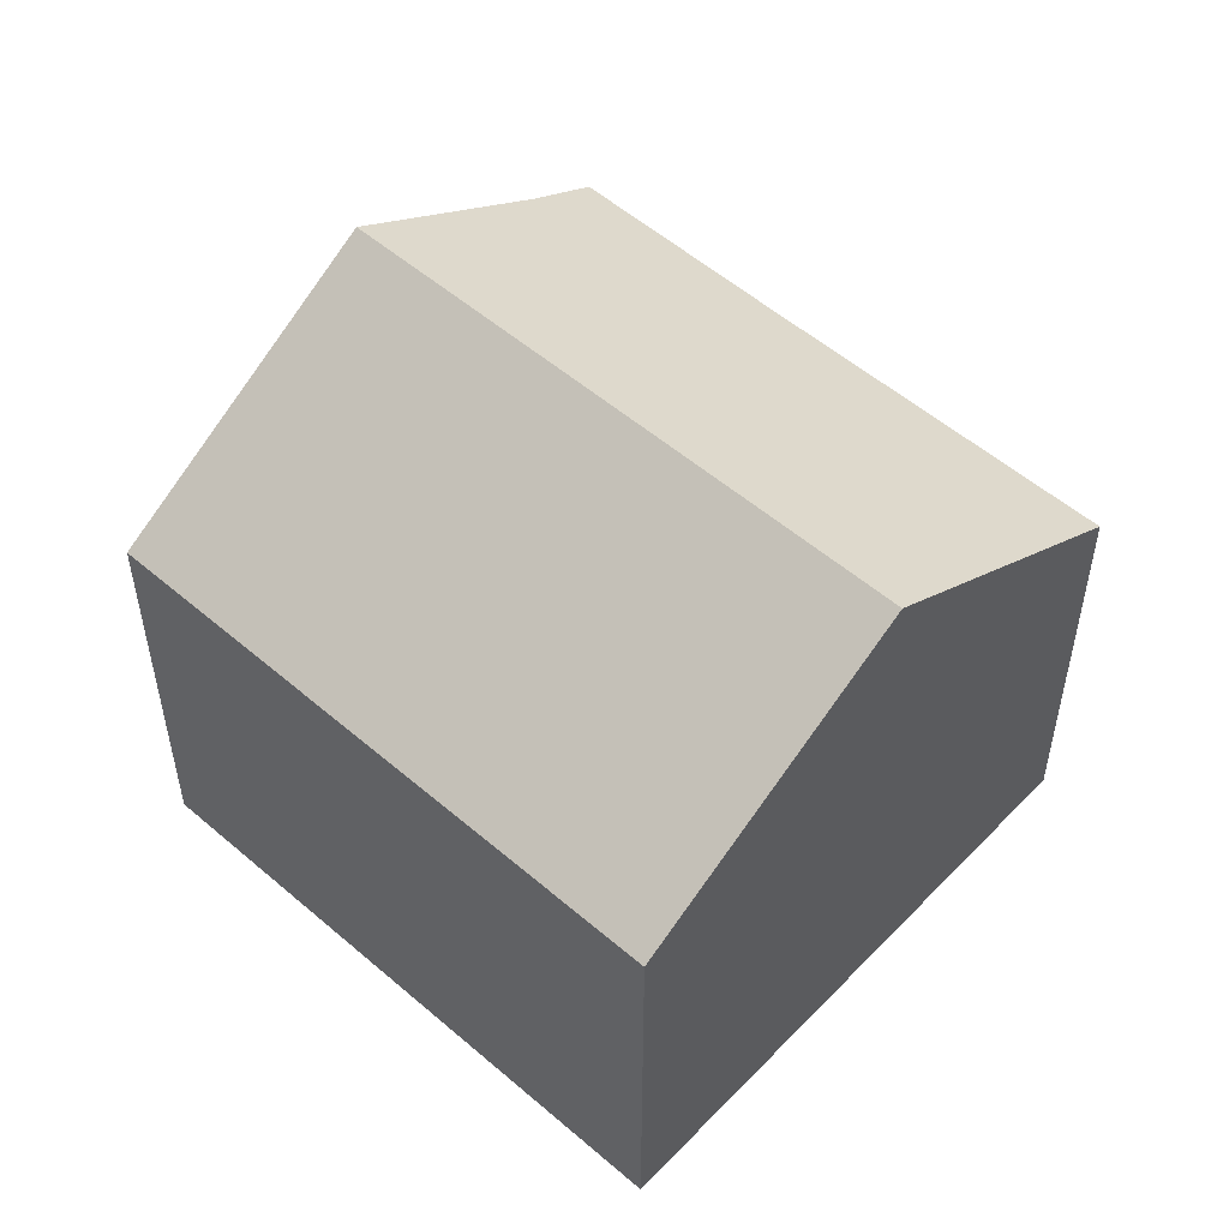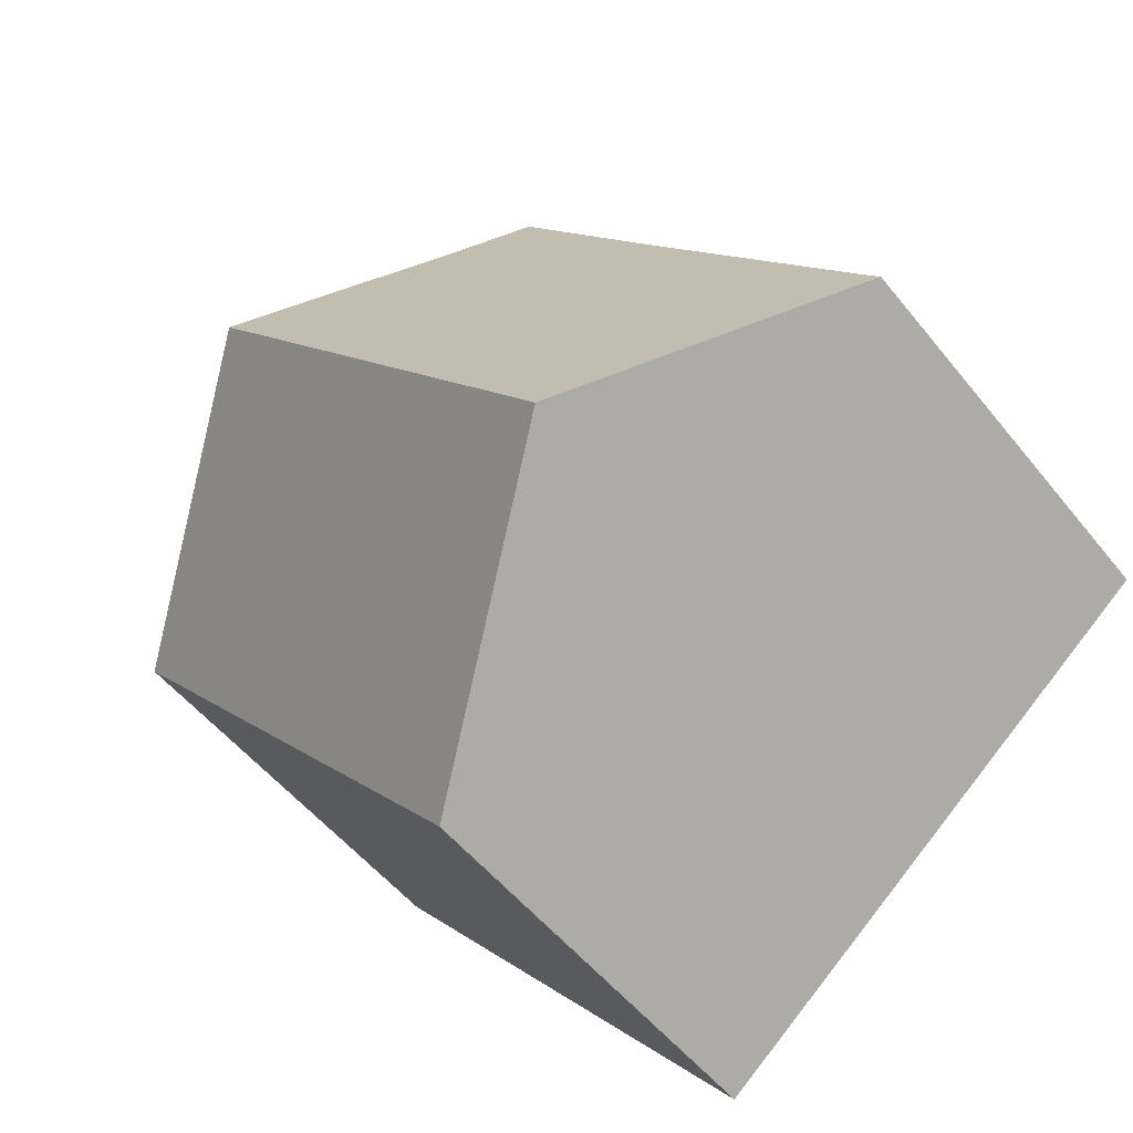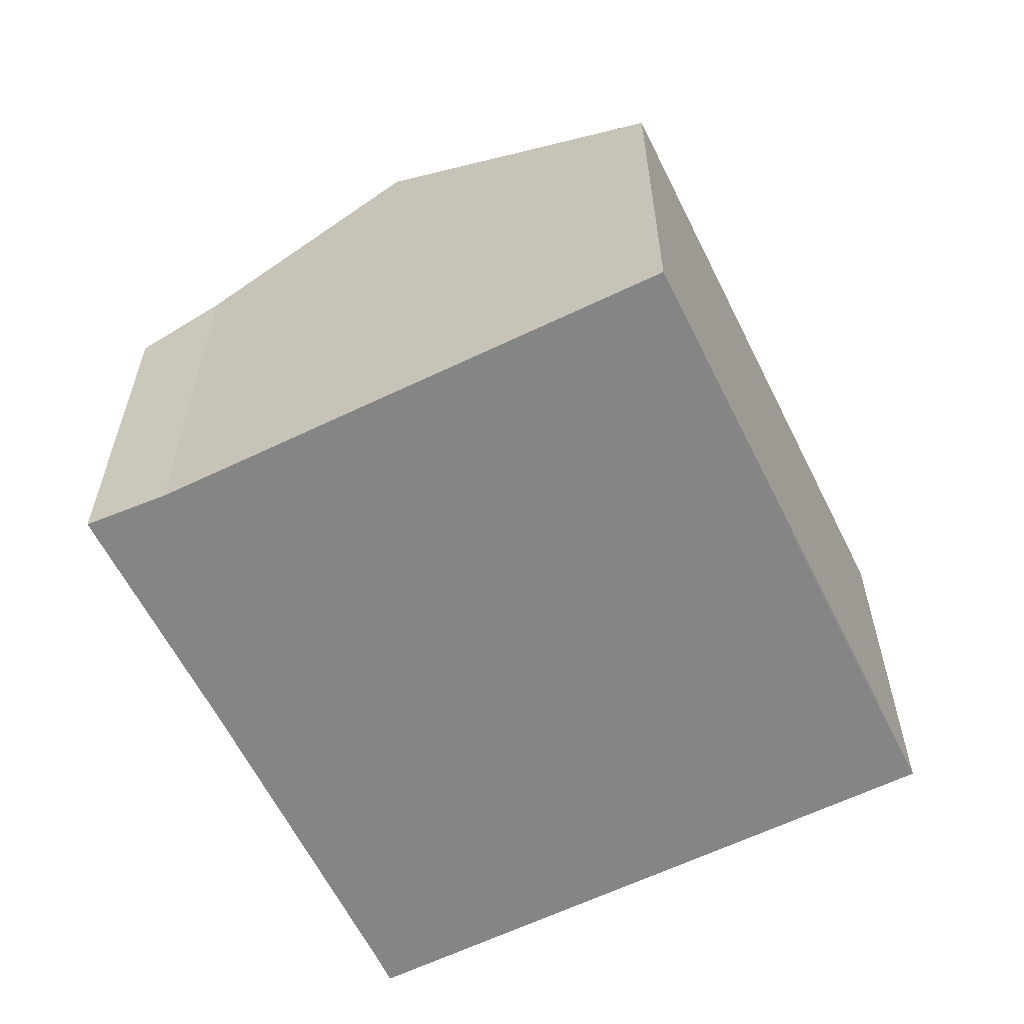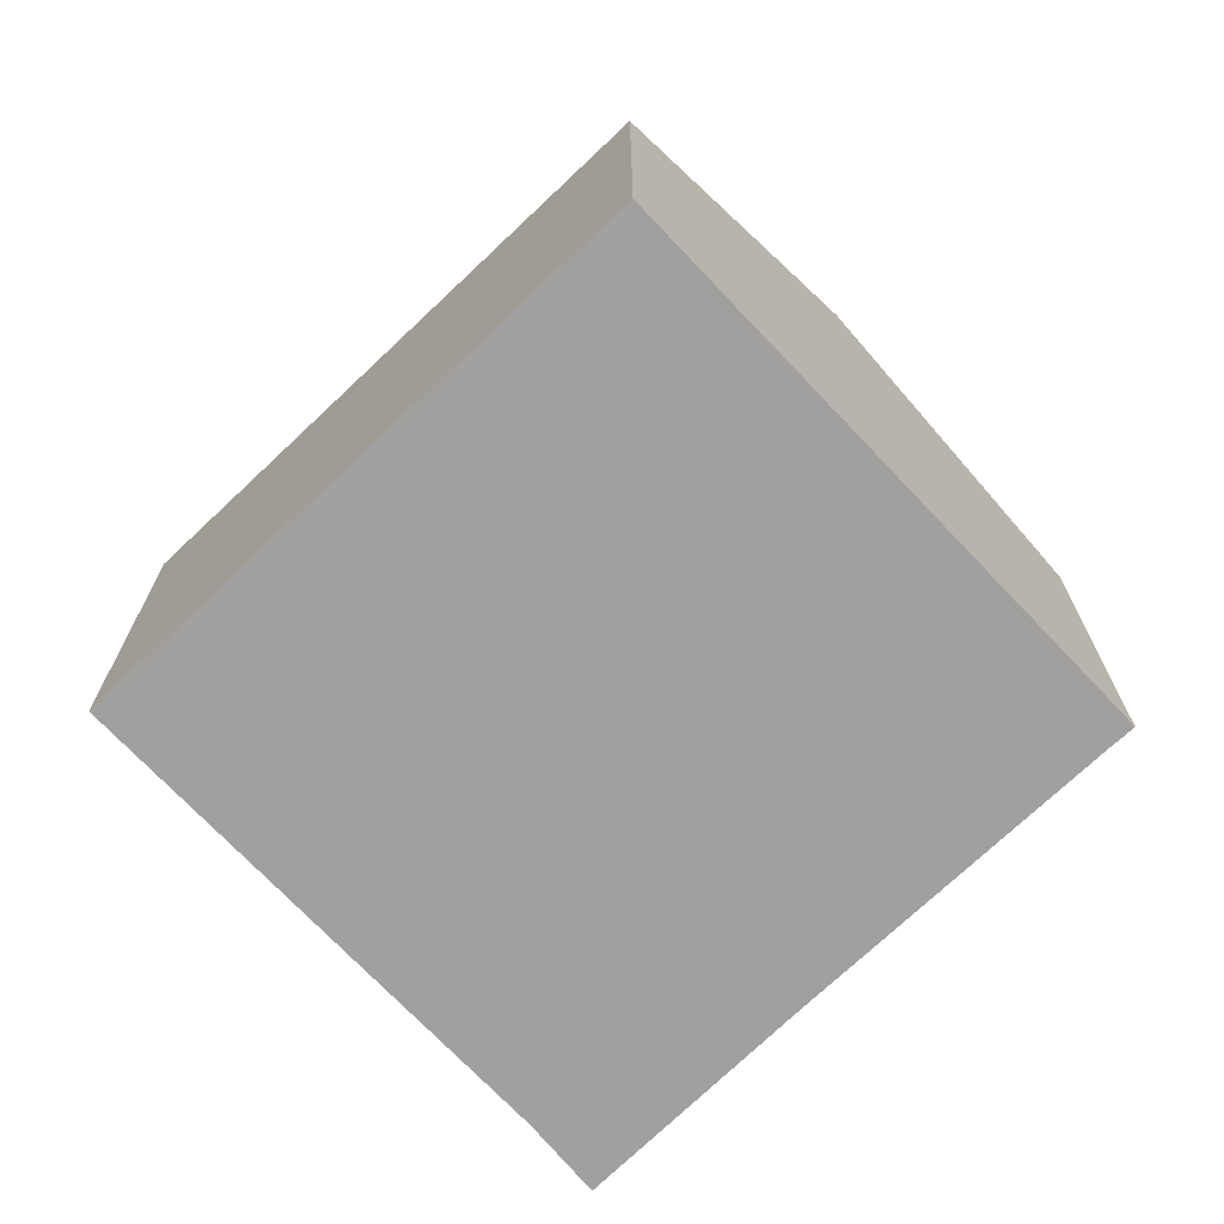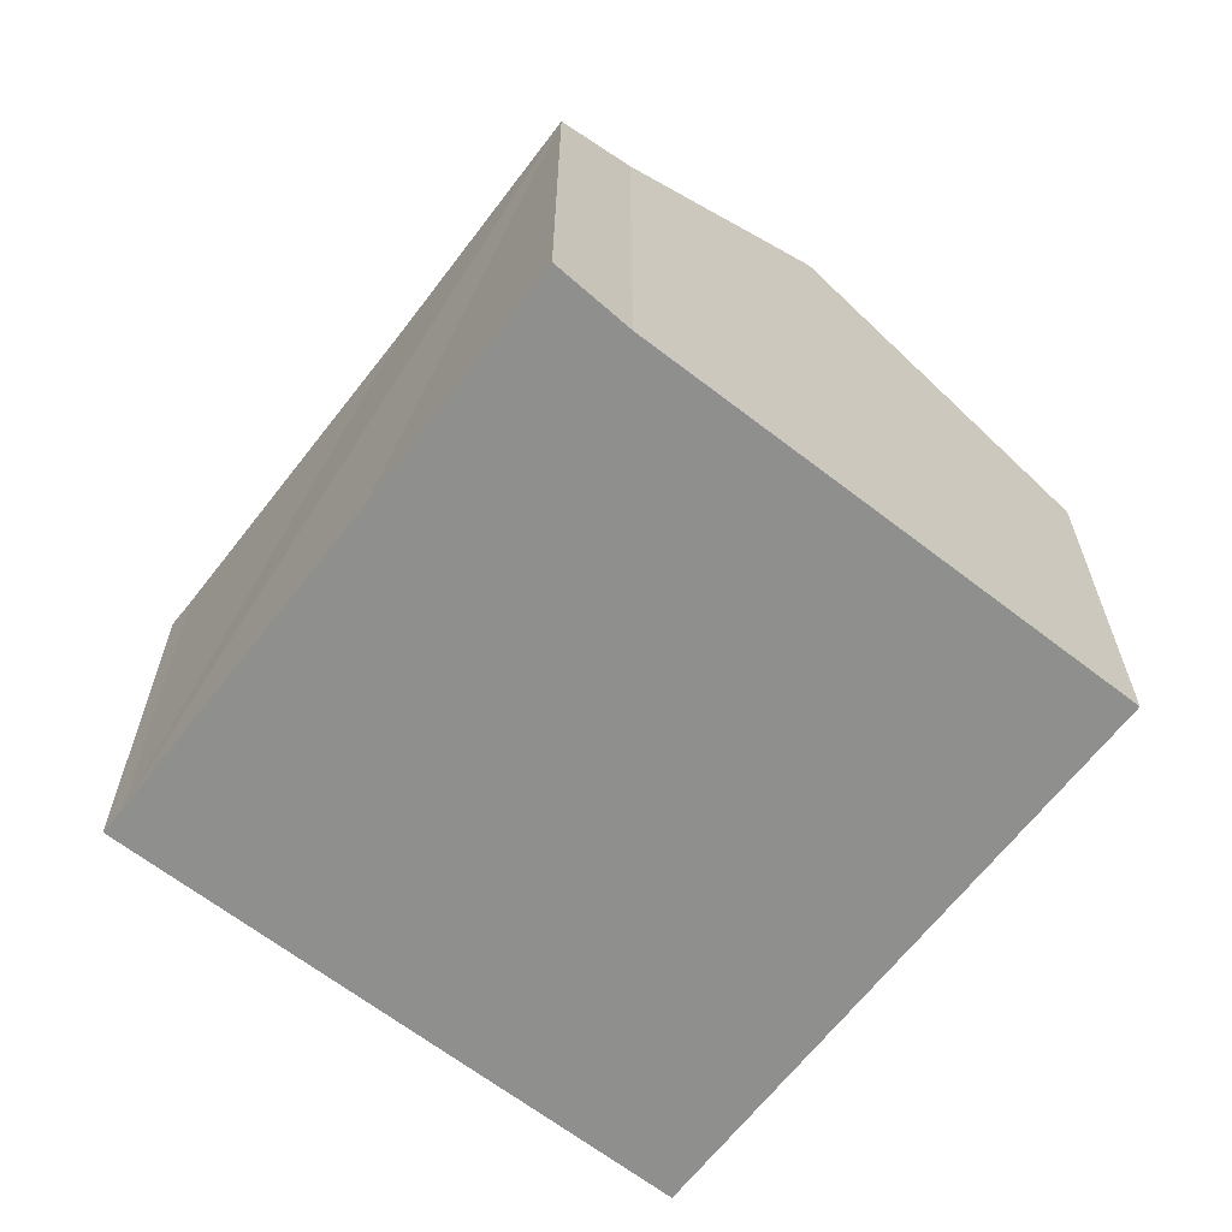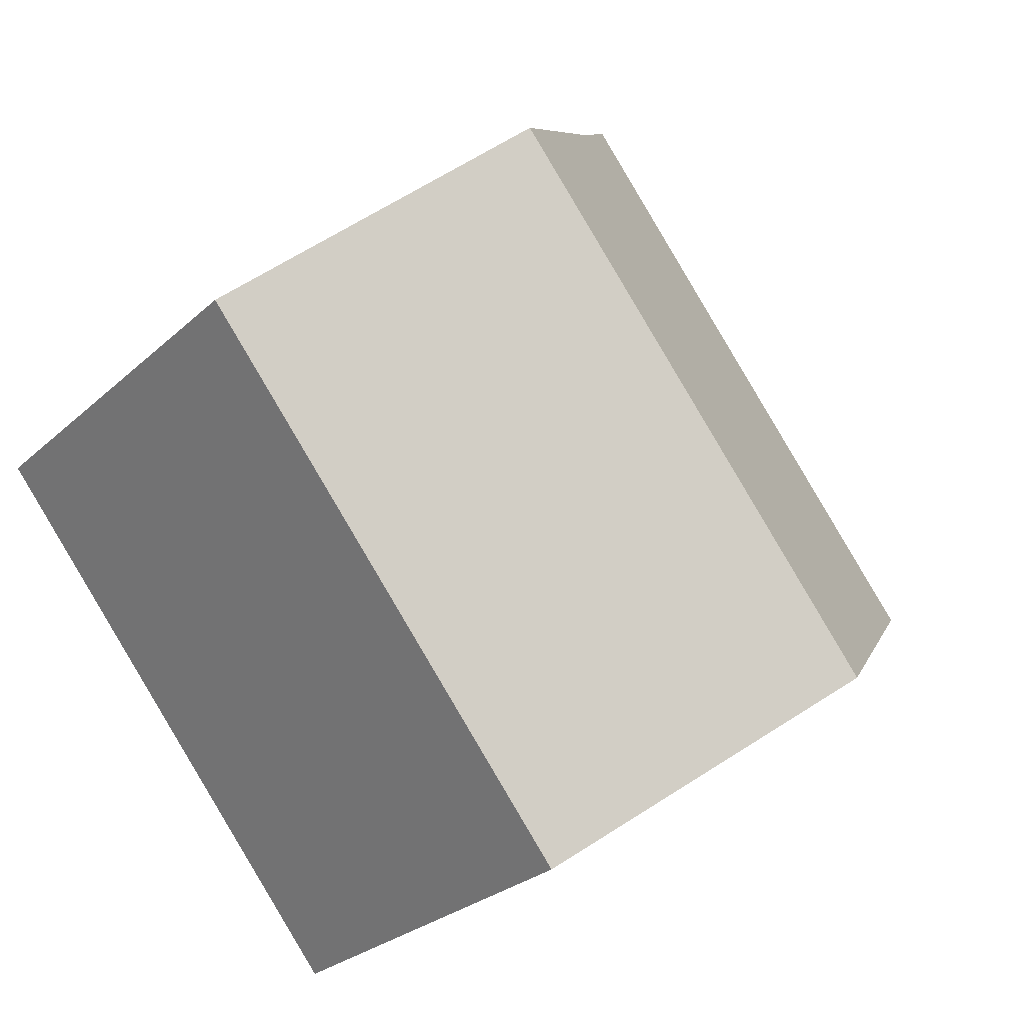
<metadata>
{"format":"obj","ext":"obj","renderer":"f3d","projection":"perspective","resolution":1024,"background":"white","views":[{"elev":53.7,"azim":171.6,"up":"+Y"},{"elev":-52.3,"azim":-142.6,"up":"+Z"},{"elev":-61.7,"azim":65.3,"up":"+Y"},{"elev":-71.9,"azim":172.6,"up":"+Y"},{"elev":-65.3,"azim":1.3,"up":"+Y"},{"elev":-27.1,"azim":143.9,"up":"+Z"}]}
</metadata>
<code>
v  8.277 7.295 -6.726
v  11.06 10.42 5.064
v  15.14 7.295 1.723
v  11.01 10.45 5.104
v  4.13 10.45 -3.356
v  0 7.308 4.475e-16
v  0.334 7.314 0.394
v  4.195 7.307 5.163
v  7.953 8.125 7.592
v  6.887 7.266 8.584
v  0.334 -2.413e-17 0.394
v  0 0 0
v  4.195 -3.161e-16 5.163
v  6.887 -5.256e-16 8.584
v  7.953 -4.649e-16 7.592
v  15.14 -1.055e-16 1.723
v  11.06 -3.101e-16 5.064
v  11.01 -3.125e-16 5.104
v  8.277 4.118e-16 -6.726
v  4.13 2.055e-16 -3.356
g defaultobject
f 1 2 3
f 2 1 4
f 4 1 5
f 6 4 5
f 4 6 7
f 4 7 8
f 4 8 9
f 9 8 10
f 6 11 7
f 11 6 12
f 11 8 7
f 8 11 10
f 10 11 13
f 10 13 14
f 10 15 9
f 15 10 14
f 9 2 4
f 2 9 3
f 3 9 15
f 3 15 16
f 16 15 17
f 17 15 18
f 16 1 3
f 1 16 19
f 1 6 5
f 6 1 12
f 12 1 20
f 20 1 19
f 15 13 11
f 13 15 14
f 16 20 19
f 20 16 17
f 20 17 12
f 12 17 18
f 12 18 15
f 12 15 11

</code>
